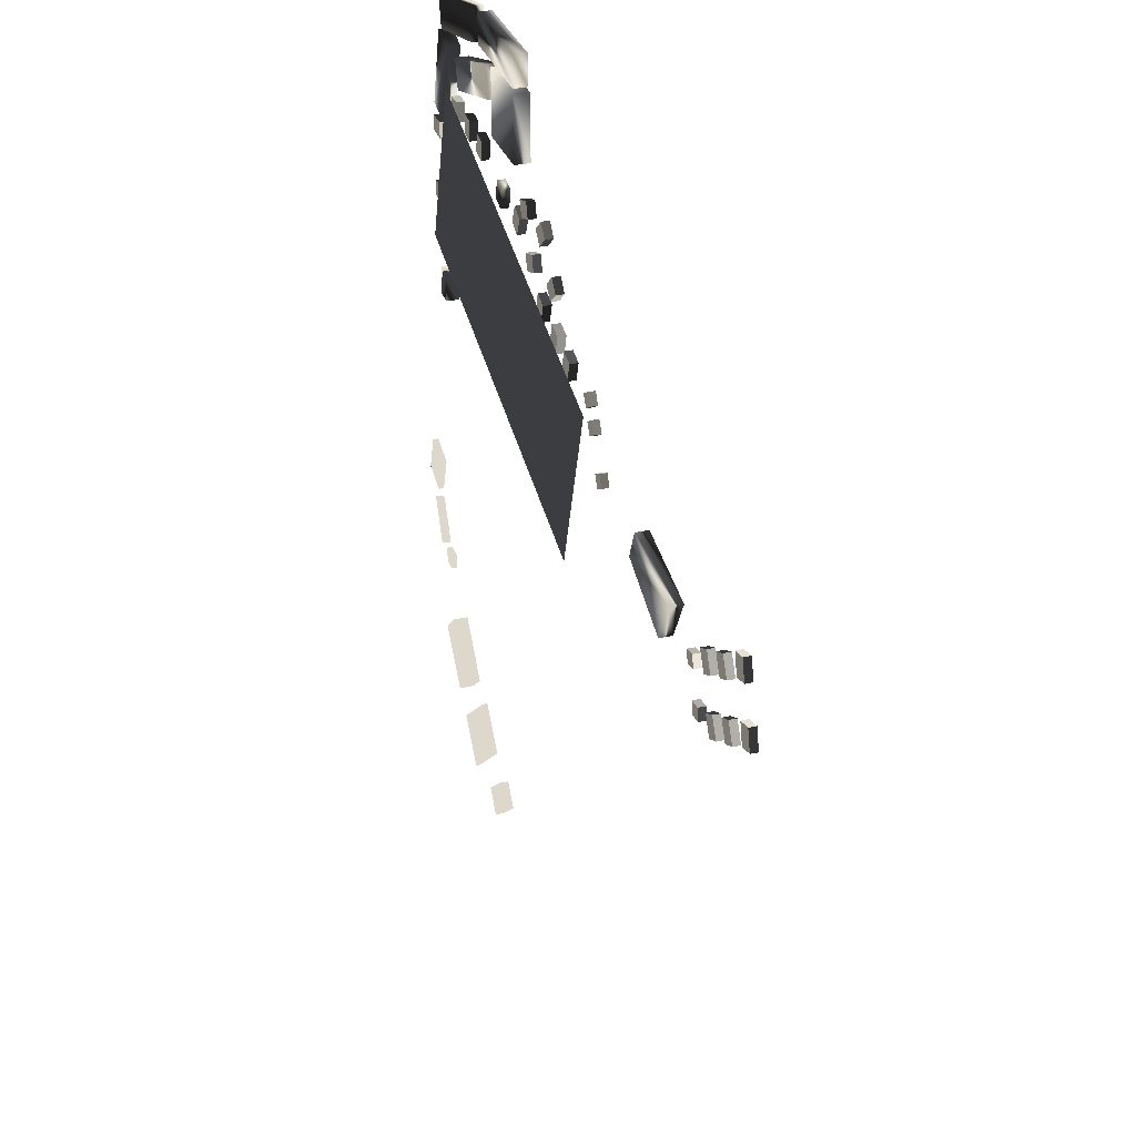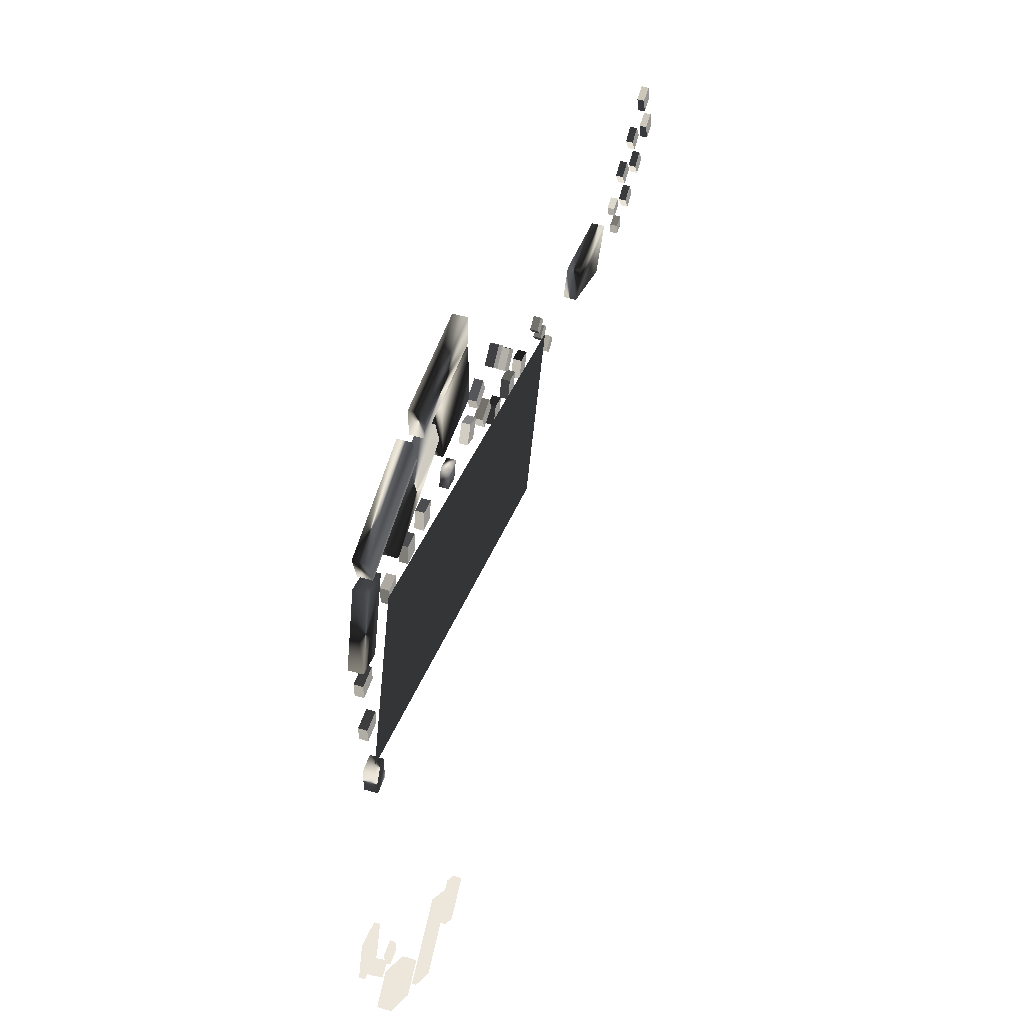
<metadata>
{"format":"obj","ext":"obj","renderer":"f3d","projection":"perspective","resolution":1024,"background":"white","views":[{"elev":31.5,"azim":72.4,"up":"+Z"},{"elev":52.6,"azim":-71.9,"up":"+Z"}]}
</metadata>
<code>
v  -370.7 0 3.916e+04
v  44.23 0 4.07e+04
v  -1207 0 4.104e+04
v  -1625 0 3.95e+04
v  -1625 649.7 3.95e+04
v  -1207 649.7 4.104e+04
v  44.23 649.7 4.07e+04
v  -370.7 649.7 3.916e+04
v  3656 0 3.887e+04
v  4344 0 4.033e+04
v  3167 0 4.089e+04
v  2478 0 3.942e+04
v  2478 649.7 3.942e+04
v  3167 649.7 4.089e+04
v  4344 649.7 4.033e+04
v  3656 649.7 3.887e+04
v  4810 0 4.071e+04
v  6350 0 4.12e+04
v  5968 0 4.243e+04
v  4421 0 4.193e+04
v  4421 649.7 4.193e+04
v  5968 649.7 4.243e+04
v  6350 649.7 4.12e+04
v  4810 649.7 4.071e+04
v  5715 0 3.844e+04
v  6090 0 3.722e+04
v  7630 0 3.772e+04
v  7241 0 3.894e+04
v  5715 649.7 3.844e+04
v  7241 649.7 3.894e+04
v  7630 649.7 3.772e+04
v  6090 649.7 3.722e+04
v  9302 0 3.472e+04
v  9827 0 3.625e+04
v  8595 0 3.665e+04
v  8083 0 3.513e+04
v  9302 649.7 3.472e+04
v  8083 649.7 3.513e+04
v  8595 649.7 3.665e+04
v  9827 649.7 3.625e+04
v  1.14e+04 0 3.428e+04
v  1.266e+04 0 3.391e+04
v  1.31e+04 0 3.545e+04
v  1.185e+04 0 3.582e+04
v  1.14e+04 649.7 3.428e+04
v  1.185e+04 649.7 3.582e+04
v  1.31e+04 649.7 3.545e+04
v  1.266e+04 649.7 3.391e+04
v  -1.677e+04 0 3.399e+04
v  -1.835e+04 0 3.399e+04
v  -1.836e+04 0 3.27e+04
v  -1.677e+04 0 3.269e+04
v  -1.677e+04 649.7 3.269e+04
v  -1.836e+04 649.7 3.27e+04
v  -1.835e+04 649.7 3.399e+04
v  -1.677e+04 649.7 3.399e+04
v  -1.679e+04 0 3.931e+04
v  -1.842e+04 0 3.932e+04
v  -1.842e+04 0 3.802e+04
v  -1.68e+04 0 3.802e+04
v  -1.68e+04 649.7 3.802e+04
v  -1.842e+04 649.7 3.802e+04
v  -1.842e+04 649.7 3.932e+04
v  -1.679e+04 649.7 3.931e+04
v  1.15e+04 0 3.732e+04
v  1.271e+04 0 3.838e+04
v  1.186e+04 0 3.936e+04
v  1.064e+04 0 3.829e+04
v  1.064e+04 649.7 3.829e+04
v  1.186e+04 649.7 3.936e+04
v  1.271e+04 649.7 3.838e+04
v  1.15e+04 649.7 3.732e+04
v  9056 0 4.035e+04
v  1.028e+04 0 4.142e+04
v  9419 0 4.238e+04
v  8180 0 4.133e+04
v  9056 649.7 4.035e+04
v  8180 649.7 4.133e+04
v  9419 649.7 4.238e+04
v  1.028e+04 649.7 4.142e+04
v  -1.179e+04 0 4.126e+04
v  -1.18e+04 0 4.284e+04
v  -1.307e+04 0 4.283e+04
v  -1.306e+04 0 4.126e+04
v  -1.306e+04 649.7 4.126e+04
v  -1.307e+04 649.7 4.283e+04
v  -1.18e+04 649.7 4.284e+04
v  -1.179e+04 649.7 4.126e+04
v  -8359 0 4.11e+04
v  -8145 0 4.271e+04
v  -9418 0 4.288e+04
v  -9638 0 4.128e+04
v  -9638 649.7 4.128e+04
v  -9418 649.7 4.288e+04
v  -8145 649.7 4.271e+04
v  -8359 649.7 4.11e+04
v  -5299 0 4.084e+04
v  -4998 0 4.24e+04
v  -6281 0 4.264e+04
v  -6569 0 4.106e+04
v  -5299 649.7 4.084e+04
v  -6569 649.7 4.106e+04
v  -6281 649.7 4.264e+04
v  -4998 649.7 4.24e+04
v  1.536e+04 0 3.316e+04
v  1.582e+04 0 3.471e+04
v  1.455e+04 0 3.508e+04
v  1.412e+04 0 3.353e+04
v  1.412e+04 649.7 3.353e+04
v  1.455e+04 649.7 3.508e+04
v  1.582e+04 649.7 3.471e+04
v  1.536e+04 649.7 3.316e+04
v  1.955e+04 635.4 3.448e+04
v  2.009e+04 635.4 3.363e+04
v  1.921e+04 635.4 3.307e+04
v  1.867e+04 635.4 3.392e+04
v  1.955e+04 70.77 3.448e+04
v  1.867e+04 70.77 3.392e+04
v  1.921e+04 70.77 3.307e+04
v  2.009e+04 70.77 3.363e+04
v  2.039e+04 635.4 3.278e+04
v  2.093e+04 635.4 3.193e+04
v  2.005e+04 635.4 3.137e+04
v  1.951e+04 635.4 3.222e+04
v  2.039e+04 70.77 3.278e+04
v  1.951e+04 70.77 3.222e+04
v  2.005e+04 70.77 3.137e+04
v  2.093e+04 70.77 3.193e+04
v  2.215e+04 635.4 2.964e+04
v  2.262e+04 635.4 2.874e+04
v  2.17e+04 635.4 2.827e+04
v  2.123e+04 635.4 2.916e+04
v  2.215e+04 70.77 2.964e+04
v  2.123e+04 70.77 2.916e+04
v  2.17e+04 70.77 2.827e+04
v  2.262e+04 70.77 2.874e+04
v  4.167e+04 635.4 2.365e+04
v  4.179e+04 635.4 2.264e+04
v  4.076e+04 635.4 2.252e+04
v  4.064e+04 635.4 2.352e+04
v  4.167e+04 70.77 2.365e+04
v  4.064e+04 70.77 2.352e+04
v  4.076e+04 70.77 2.252e+04
v  4.179e+04 70.77 2.264e+04
v  4.05e+04 635.4 2.686e+04
v  4.072e+04 635.4 2.587e+04
v  3.971e+04 635.4 2.564e+04
v  3.948e+04 635.4 2.663e+04
v  4.05e+04 70.77 2.686e+04
v  3.948e+04 70.77 2.663e+04
v  3.971e+04 70.77 2.564e+04
v  4.072e+04 70.77 2.587e+04
v  4.293e+04 635.4 2.873e+04
v  4.369e+04 635.4 2.727e+04
v  4.253e+04 635.4 2.669e+04
v  4.177e+04 635.4 2.815e+04
v  4.293e+04 70.77 2.873e+04
v  4.177e+04 70.77 2.815e+04
v  4.253e+04 70.77 2.669e+04
v  4.369e+04 70.77 2.727e+04
v  4.422e+04 635.4 2.477e+04
v  4.498e+04 635.4 2.331e+04
v  4.382e+04 635.4 2.272e+04
v  4.306e+04 635.4 2.419e+04
v  4.422e+04 70.77 2.477e+04
v  4.306e+04 70.77 2.419e+04
v  4.382e+04 70.77 2.272e+04
v  4.498e+04 70.77 2.331e+04
v  5.003e+04 635.4 2.77e+04
v  5.047e+04 635.4 2.611e+04
v  4.921e+04 635.4 2.578e+04
v  4.877e+04 635.4 2.737e+04
v  5.003e+04 70.77 2.77e+04
v  4.877e+04 70.77 2.737e+04
v  4.921e+04 70.77 2.578e+04
v  5.047e+04 70.77 2.611e+04
v  4.876e+04 635.4 3.182e+04
v  4.92e+04 635.4 3.023e+04
v  4.794e+04 635.4 2.99e+04
v  4.75e+04 635.4 3.149e+04
v  4.876e+04 70.77 3.182e+04
v  4.75e+04 70.77 3.149e+04
v  4.794e+04 70.77 2.99e+04
v  4.92e+04 70.77 3.023e+04
v  4.562e+04 635.4 3.013e+04
v  4.638e+04 635.4 2.867e+04
v  4.522e+04 635.4 2.808e+04
v  4.446e+04 635.4 2.955e+04
v  4.562e+04 70.77 3.013e+04
v  4.446e+04 70.77 2.955e+04
v  4.522e+04 70.77 2.808e+04
v  4.638e+04 70.77 2.867e+04
v  4.691e+04 635.4 2.619e+04
v  4.767e+04 635.4 2.472e+04
v  4.651e+04 635.4 2.414e+04
v  4.575e+04 635.4 2.56e+04
v  4.691e+04 70.77 2.619e+04
v  4.575e+04 70.77 2.56e+04
v  4.651e+04 70.77 2.414e+04
v  4.767e+04 70.77 2.472e+04
o house_recreation
g house_recreation
f -200 -199 -198 -197
f -196 -195 -194 -193
f -199 -194 -195 -198
f -193 -194 -199 -200
f -196 -193 -200 -197
f -196 -197 -198 -195
f -192 -191 -190 -189
f -188 -187 -186 -185
f -191 -186 -187 -190
f -185 -186 -191 -192
f -188 -185 -192 -189
f -188 -189 -190 -187
f -184 -183 -182 -181
f -180 -179 -178 -177
f -183 -178 -179 -182
f -177 -178 -183 -184
f -180 -177 -184 -181
f -180 -181 -182 -179
f -176 -175 -174 -173
f -172 -171 -170 -169
f -174 -170 -171 -173
f -169 -170 -174 -175
f -172 -169 -175 -176
f -172 -176 -173 -171
f -168 -167 -166 -165
f -164 -163 -162 -161
f -167 -161 -162 -166
f -164 -161 -167 -168
f -163 -164 -168 -165
f -163 -165 -166 -162
f -160 -159 -158 -157
f -156 -155 -154 -153
f -158 -154 -155 -157
f -153 -154 -158 -159
f -156 -153 -159 -160
f -156 -160 -157 -155
f -152 -151 -150 -149
f -148 -147 -146 -145
f -151 -146 -147 -150
f -145 -146 -151 -152
f -148 -145 -152 -149
f -148 -149 -150 -147
f -144 -143 -142 -141
f -140 -139 -138 -137
f -143 -138 -139 -142
f -137 -138 -143 -144
f -140 -137 -144 -141
f -140 -141 -142 -139
f -136 -135 -134 -133
f -132 -131 -130 -129
f -135 -130 -131 -134
f -129 -130 -135 -136
f -132 -129 -136 -133
f -132 -133 -134 -131
f -128 -127 -126 -125
f -124 -123 -122 -121
f -127 -121 -122 -126
f -124 -121 -127 -128
f -123 -124 -128 -125
f -123 -125 -126 -122
f -120 -119 -118 -117
f -116 -115 -114 -113
f -119 -114 -115 -118
f -113 -114 -119 -120
f -116 -113 -120 -117
f -116 -117 -118 -115
f -112 -111 -110 -109
f -108 -107 -106 -105
f -111 -106 -107 -110
f -105 -106 -111 -112
f -108 -105 -112 -109
f -108 -109 -110 -107
f -104 -103 -102 -101
f -100 -99 -98 -97
f -103 -97 -98 -102
f -100 -97 -103 -104
f -99 -100 -104 -101
f -99 -101 -102 -98
f -96 -95 -94 -93
f -92 -91 -90 -89
f -95 -90 -91 -94
f -89 -90 -95 -96
f -92 -89 -96 -93
f -92 -93 -94 -91
f -88 -87 -86 -85
f -84 -83 -82 -81
f -88 -84 -81 -87
f -87 -81 -82 -86
f -86 -82 -83 -85
f -85 -83 -84 -88
f -80 -79 -78 -77
f -76 -75 -74 -73
f -80 -76 -73 -79
f -79 -73 -74 -78
f -78 -74 -75 -77
f -77 -75 -76 -80
f -72 -71 -70 -69
f -68 -67 -66 -65
f -72 -68 -65 -71
f -71 -65 -66 -70
f -70 -66 -67 -69
f -69 -67 -68 -72
f -64 -63 -62 -61
f -60 -59 -58 -57
f -64 -60 -57 -63
f -63 -57 -58 -62
f -62 -58 -59 -61
f -61 -59 -60 -64
f -56 -55 -54 -53
f -52 -51 -50 -49
f -56 -52 -49 -55
f -55 -49 -50 -54
f -54 -50 -51 -53
f -53 -51 -52 -56
f -48 -47 -46 -45
f -44 -43 -42 -41
f -48 -44 -41 -47
f -47 -41 -42 -46
f -46 -42 -43 -45
f -45 -43 -44 -48
f -40 -39 -38 -37
f -36 -35 -34 -33
f -40 -36 -33 -39
f -39 -33 -34 -38
f -38 -34 -35 -37
f -37 -35 -36 -40
f -32 -31 -30 -29
f -28 -27 -26 -25
f -32 -28 -25 -31
f -31 -25 -26 -30
f -30 -26 -27 -29
f -29 -27 -28 -32
f -24 -23 -22 -21
f -20 -19 -18 -17
f -24 -20 -17 -23
f -23 -17 -18 -22
f -22 -18 -19 -21
f -21 -19 -20 -24
f -16 -15 -14 -13
f -12 -11 -10 -9
f -16 -12 -9 -15
f -15 -9 -10 -14
f -14 -10 -11 -13
f -13 -11 -12 -16
f -8 -7 -6 -5
f -4 -3 -2 -1
f -8 -4 -1 -7
f -7 -1 -2 -6
f -6 -2 -3 -5
f -5 -3 -4 -8
v  -1.605e+04 0 2.695e+04
v  -1.749e+04 0 2.695e+04
v  -1.75e+04 0 2.464e+04
v  -1.606e+04 0 2.463e+04
v  -1.606e+04 1010 2.463e+04
v  -1.75e+04 1010 2.464e+04
v  -1.749e+04 1010 2.695e+04
v  -1.605e+04 1010 2.695e+04
o admin_house
g admin_house
f -8 -7 -6 -5
f -4 -3 -2 -1
f -7 -2 -3 -6
f -1 -2 -7 -8
f -4 -1 -8 -5
f -4 -5 -6 -3
v  -1.821e+04 0 4.046e+04
v  -1.612e+04 0 3.983e+04
v  -1.423e+04 0 4.624e+04
v  -1.639e+04 0 4.69e+04
v  -1.423e+04 1074 4.624e+04
v  -1.612e+04 1074 3.983e+04
v  -1.821e+04 1074 4.046e+04
v  -1.639e+04 1074 4.69e+04
v  -1.61e+04 0 4.963e+04
v  -1.555e+04 0 4.721e+04
v  -7130 0 4.916e+04
v  -7697 0 5.166e+04
v  -7130 1074 4.916e+04
v  -1.555e+04 1074 4.721e+04
v  -1.61e+04 1074 4.963e+04
v  -7697 1074 5.166e+04
o beauty_saloon
g beauty_saloon
f -16 -15 -14 -13
f -12 -11 -10 -9
f -13 -14 -12 -9
f -14 -15 -11 -12
f -15 -16 -10 -11
f -16 -13 -9 -10
f -8 -7 -6 -5
f -4 -3 -2 -1
f -5 -6 -4 -1
f -6 -7 -3 -4
f -7 -8 -2 -3
f -8 -5 -1 -2
v  -2369 0 4.388e+04
v  3035 0 4.388e+04
v  3035 0 4.908e+04
v  -2369 0 4.908e+04
v  3035 1251 4.908e+04
v  3035 1251 4.388e+04
v  -2369 1251 4.388e+04
v  -2369 1251 4.908e+04
v  -5551 0 5.2e+04
v  -5589 0 4.96e+04
v  3051 0 4.95e+04
v  3096 0 5.197e+04
v  3051 1074 4.95e+04
v  -5589 1074 4.96e+04
v  -5551 1074 5.2e+04
v  3096 1074 5.197e+04
v  -1.191e+04 0 4.629e+04
v  -1.125e+04 0 4.398e+04
v  -2952 0 4.64e+04
v  -3628 0 4.878e+04
v  -2952 1074 4.64e+04
v  -1.125e+04 1074 4.398e+04
v  -1.191e+04 1074 4.629e+04
v  -3628 1074 4.878e+04
o spa
g spa
f -24 -23 -22 -21
f -20 -19 -18 -17
f -21 -22 -20 -17
f -22 -23 -19 -20
f -23 -24 -18 -19
f -24 -21 -17 -18
f -16 -15 -14 -13
f -12 -11 -10 -9
f -13 -14 -12 -9
f -14 -15 -11 -12
f -15 -16 -10 -11
f -16 -13 -9 -10
f -8 -7 -6 -5
f -4 -3 -2 -1
f -5 -6 -4 -1
f -6 -7 -3 -4
f -7 -8 -2 -3
f -8 -5 -1 -2
v  2.861e+04 0 2.701e+04
v  3.447e+04 0 2.431e+04
v  3.633e+04 0 2.779e+04
v  2.959e+04 0 2.937e+04
v  3.633e+04 1016 2.779e+04
v  3.447e+04 1016 2.431e+04
v  2.861e+04 1016 2.701e+04
v  2.959e+04 1016 2.937e+04
o conference_center
g conference_center
f -8 -7 -6 -5
f -4 -3 -2 -1
f -5 -6 -4 -1
f -6 -7 -3 -4
f -7 -8 -2 -3
f -8 -5 -1 -2
v  -1.381e+04 90.56 3.369e+04
v  -1.288e+04 90.56 3.399e+04
v  -1.23e+04 90.56 3.237e+04
v  -1.321e+04 90.56 3.205e+04
v  -1.071e+04 90.56 2.886e+04
v  -1.001e+04 90.56 2.918e+04
v  -9027 90.56 2.896e+04
v  -9235 90.56 2.851e+04
v  -8109 90.56 2.883e+04
v  -8149 90.56 2.831e+04
v  -7844 90.56 2.825e+04
v  -7922 90.56 2.841e+04
v  -7341 90.56 2.825e+04
v  -7385 90.56 2.838e+04
v  -7057 90.56 2.836e+04
v  -7065 90.56 2.823e+04
v  -3686 90.56 2.715e+04
v  -1049 90.56 2.612e+04
v  -1086 90.56 2.599e+04
v  -3709 90.56 2.701e+04
v  4138 90.56 2.416e+04
v  4193 90.56 2.428e+04
v  6798 90.56 2.347e+04
v  6739 90.56 2.335e+04
v  -1.169e+04 90.56 3.097e+04
v  -1.261e+04 90.56 3.07e+04
v  -1.426e+04 90.56 3.166e+04
v  -1.486e+04 90.56 3.331e+04
v  -1.091e+04 90.56 2.971e+04
v  -1.182e+04 90.56 2.942e+04
v  -1.255e+04 90.56 3.054e+04
v  -1.162e+04 90.56 3.081e+04
v  -1.012e+04 90.56 3.155e+04
v  -1.005e+04 90.56 3.139e+04
v  -1.175e+04 90.56 2.931e+04
v  -1.083e+04 90.56 2.96e+04
v  -9426 90.56 3.04e+04
v  -9351 90.56 3.029e+04
v  -6323 90.56 2.818e+04
v  -6332 90.56 2.804e+04
v  -6917 90.56 2.822e+04
v  -6910 90.56 2.835e+04
v  -7286 90.56 2.954e+04
v  -7139 90.56 2.953e+04
v  -3443 90.56 2.769e+04
v  -806.2 90.56 2.666e+04
v  9467 90.56 2.264e+04
v  9503 90.56 2.276e+04
v  7067 90.56 2.437e+04
v  9772 90.56 2.367e+04
v  -1.346e+04 16.13 3.561e+04
v  -1.346e+04 90.56 3.561e+04
v  -1.441e+04 90.56 3.534e+04
v  -1.441e+04 16.13 3.534e+04
v  -1.288e+04 16.13 3.399e+04
v  -1.001e+04 16.13 2.918e+04
v  -9027 16.13 2.896e+04
v  -9235 16.13 2.851e+04
v  -1.071e+04 16.13 2.886e+04
v  -8109 16.13 2.883e+04
v  -8149 16.13 2.831e+04
v  -7922 16.13 2.841e+04
v  -7844 16.13 2.825e+04
v  -7385 16.13 2.838e+04
v  -7341 16.13 2.825e+04
v  -7057 16.13 2.836e+04
v  -7065 16.13 2.823e+04
v  -1086 16.13 2.599e+04
v  -3709 16.13 2.701e+04
v  4193 16.13 2.428e+04
v  1587 90.56 2.509e+04
v  1587 16.13 2.509e+04
v  4138 16.13 2.416e+04
v  6739 16.13 2.335e+04
v  -1.261e+04 16.13 3.07e+04
v  -1.321e+04 16.13 3.205e+04
v  -1.169e+04 16.13 3.097e+04
v  -1.23e+04 16.13 3.237e+04
v  -1.426e+04 16.13 3.166e+04
v  -1.486e+04 16.13 3.331e+04
v  -1.546e+04 90.56 3.496e+04
v  -1.546e+04 16.13 3.496e+04
v  -1.182e+04 16.13 2.942e+04
v  -1.255e+04 16.13 3.054e+04
v  -1.091e+04 16.13 2.971e+04
v  -1.162e+04 16.13 3.081e+04
v  -1.012e+04 16.13 3.155e+04
v  -1.005e+04 16.13 3.139e+04
v  -1.175e+04 16.13 2.931e+04
v  -1.083e+04 16.13 2.96e+04
v  -9426 16.13 3.04e+04
v  -9351 16.13 3.029e+04
v  -6910 16.13 2.835e+04
v  -6323 16.13 2.818e+04
v  -6332 16.13 2.804e+04
v  -6917 16.13 2.822e+04
v  -7286 16.13 2.954e+04
v  -7139 16.13 2.953e+04
v  -6080 90.56 2.872e+04
v  -6080 16.13 2.872e+04
v  -3443 16.13 2.769e+04
v  -806.2 16.13 2.666e+04
v  1830 16.13 2.563e+04
v  1830 90.56 2.563e+04
v  9467 16.13 2.264e+04
v  9503 16.13 2.276e+04
v  7067 16.13 2.437e+04
v  6798 16.13 2.347e+04
v  9772 16.13 2.367e+04
v  1537 90.56 2.497e+04
v  1537 16.13 2.497e+04
o pirs
g pirs
f -111 -110 -109 -108
f -107 -106 -105 -104
f -105 -103 -102 -104
f -101 -102 -103 -100
f -99 -101 -100 -98
f -98 -97 -96 -99
f -95 -94 -93 -92
f -91 -90 -89 -88
f -87 -86 -108 -109
f -85 -84 -111 -108
f -83 -82 -81 -80
f -86 -87 -80 -81
f -80 -87 -79 -78
f -77 -76 -106 -107
f -77 -82 -83 -76
f -76 -83 -75 -74
f -73 -72 -71 -70
f -97 -70 -71 -96
f -69 -68 -70 -97
f -94 -95 -67 -66
f -65 -88 -89 -64
f -64 -89 -63 -62
f -61 -60 -59 -58
f -57 -110 -60 -61
f -56 -55 -105 -106
f -107 -104 -54 -53
f -52 -103 -105 -55
f -54 -104 -102 -51
f -103 -52 -50 -100
f -51 -102 -101 -49
f -48 -98 -100 -50
f -49 -101 -99 -47
f -46 -97 -98 -48
f -96 -45 -47 -99
f -93 -44 -43 -92
f -42 -90 -41 -40
f -39 -91 -88 -38
f -86 -37 -36 -108
f -35 -87 -109 -34
f -85 -108 -36 -33
f -33 -32 -84 -85
f -31 -30 -58 -59
f -81 -82 -29 -28
f -27 -83 -80 -26
f -28 -37 -86 -81
f -25 -79 -87 -35
f -79 -25 -24 -78
f -80 -78 -24 -26
f -23 -77 -107 -53
f -22 -56 -106 -76
f -82 -77 -23 -29
f -27 -21 -75 -83
f -74 -75 -21 -20
f -22 -76 -74 -20
f -70 -19 -18 -73
f -71 -72 -17 -16
f -96 -71 -16 -45
f -46 -15 -69 -97
f -15 -14 -68 -69
f -70 -68 -14 -19
f -13 -73 -18 -12
f -66 -67 -11 -10
f -9 -40 -41 -8
f -7 -65 -64 -6
f -65 -7 -38 -88
f -5 -63 -89 -4
f -5 -3 -62 -63
f -6 -64 -62 -3
f -111 -59 -60 -110
f -31 -59 -111 -84
f -34 -109 -110 -57
f -30 -31 -84 -32
f -91 -2 -41 -90
f -89 -90 -42 -4
f -2 -91 -39 -1
f -73 -95 -92 -72
f -94 -41 -2 -93
f -94 -66 -8 -41
f -13 -67 -95 -73
f -43 -17 -72 -92
f -44 -93 -2 -1
f -8 -66 -10 -9
f -11 -67 -13 -12
v  -1.307e+04 5 -1.29e+04
v  -1.023e+04 5 -1.616e+04
v  -4843 5 -1.136e+04
v  -7583 5 -8152
v  -4843 355 -1.136e+04
v  -1.023e+04 355 -1.616e+04
v  -1.307e+04 355 -1.29e+04
v  -7583 355 -8152
o sport_place
g sport_place
f -8 -7 -6 -5
f -4 -3 -2 -1
f -5 -6 -4 -1
f -6 -7 -3 -4
f -7 -8 -2 -3
f -8 -5 -1 -2
v  -5799 0 -1.541e+04
v  -4313 0 -1.711e+04
v  -1561 0 -1.471e+04
v  -3047 0 -1.301e+04
v  -1561 735.2 -1.471e+04
v  -4313 735.2 -1.711e+04
v  -5799 735.2 -1.541e+04
v  -3047 735.2 -1.301e+04
o kindergarten
g kindergarten
f -8 -7 -6 -5
f -4 -3 -2 -1
f -5 -6 -4 -1
f -6 -7 -3 -4
f -7 -8 -2 -3
f -8 -5 -1 -2
v  -1.488e+04 0 -1.127e+04
v  -1.263e+04 0 -9305
v  -1.626e+04 0 -5158
v  -1.851e+04 0 -7125
v  -1.626e+04 1157 -5158
v  -1.263e+04 1157 -9305
v  -1.488e+04 1157 -1.127e+04
v  -1.851e+04 1157 -7125
o school
g school
f -8 -7 -6 -5
f -4 -3 -2 -1
f -5 -6 -4 -1
f -6 -7 -3 -4
f -7 -8 -2 -3
f -8 -5 -1 -2
v  -2.267e+04 0 6257
v  -2.016e+04 0 5383
v  -1.909e+04 0 8478
v  -2.159e+04 0 9352
v  -1.909e+04 448.9 8478
v  -2.016e+04 448.9 5383
v  -2.267e+04 448.9 6257
v  -2.159e+04 448.9 9352
v  -1.95e+04 0 609.7
v  -1.834e+04 0 1155
v  -2.004e+04 0 4635
v  -2.12e+04 0 4089
v  -2.004e+04 445.3 4635
v  -1.834e+04 445.3 1155
v  -1.95e+04 445.3 609.7
v  -2.12e+04 445.3 4089
v  -1.786e+04 0 -300.1
v  -1.654e+04 0 -300.1
v  -1.654e+04 0 977.7
v  -1.786e+04 0 977.7
v  -1.654e+04 443.9 977.7
v  -1.654e+04 443.9 -300.1
v  -1.786e+04 443.9 -300.1
v  -1.786e+04 443.9 977.7
o green_house
g green_house
f -24 -23 -22 -21
f -20 -19 -18 -17
f -21 -22 -20 -17
f -22 -23 -19 -20
f -23 -24 -18 -19
f -24 -21 -17 -18
f -16 -15 -14 -13
f -12 -11 -10 -9
f -13 -14 -12 -9
f -14 -15 -11 -12
f -15 -16 -10 -11
f -16 -13 -9 -10
f -8 -7 -6 -5
f -4 -3 -2 -1
f -5 -6 -4 -1
f -6 -7 -3 -4
f -7 -8 -2 -3
f -8 -5 -1 -2
v  1.961e+04 -240.4 3.272e+04
v  1.53e+04 -240.4 1.897e+04
v  -1.814e+04 -240.4 2.945e+04
v  -1.383e+04 -240.4 4.32e+04
o ozero
g ozero
f -4 -3 -2 -1

</code>
